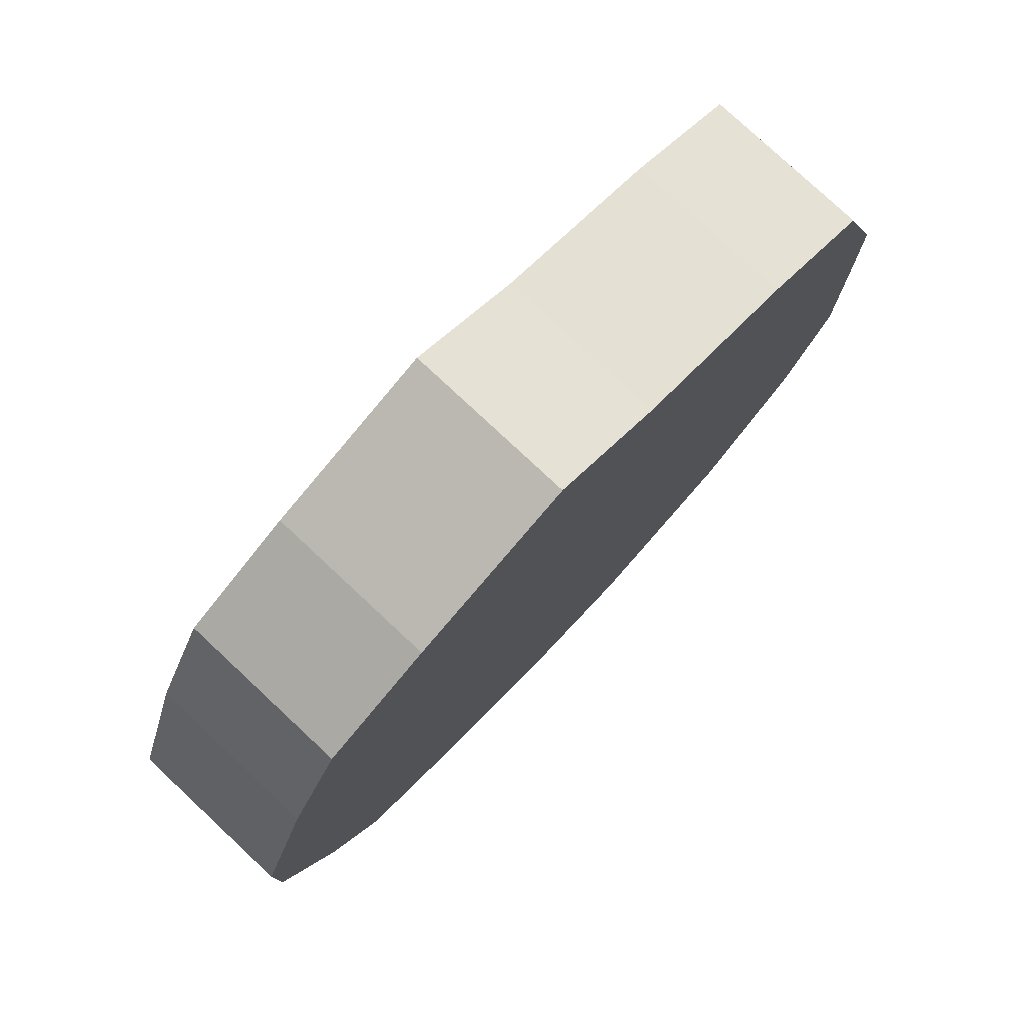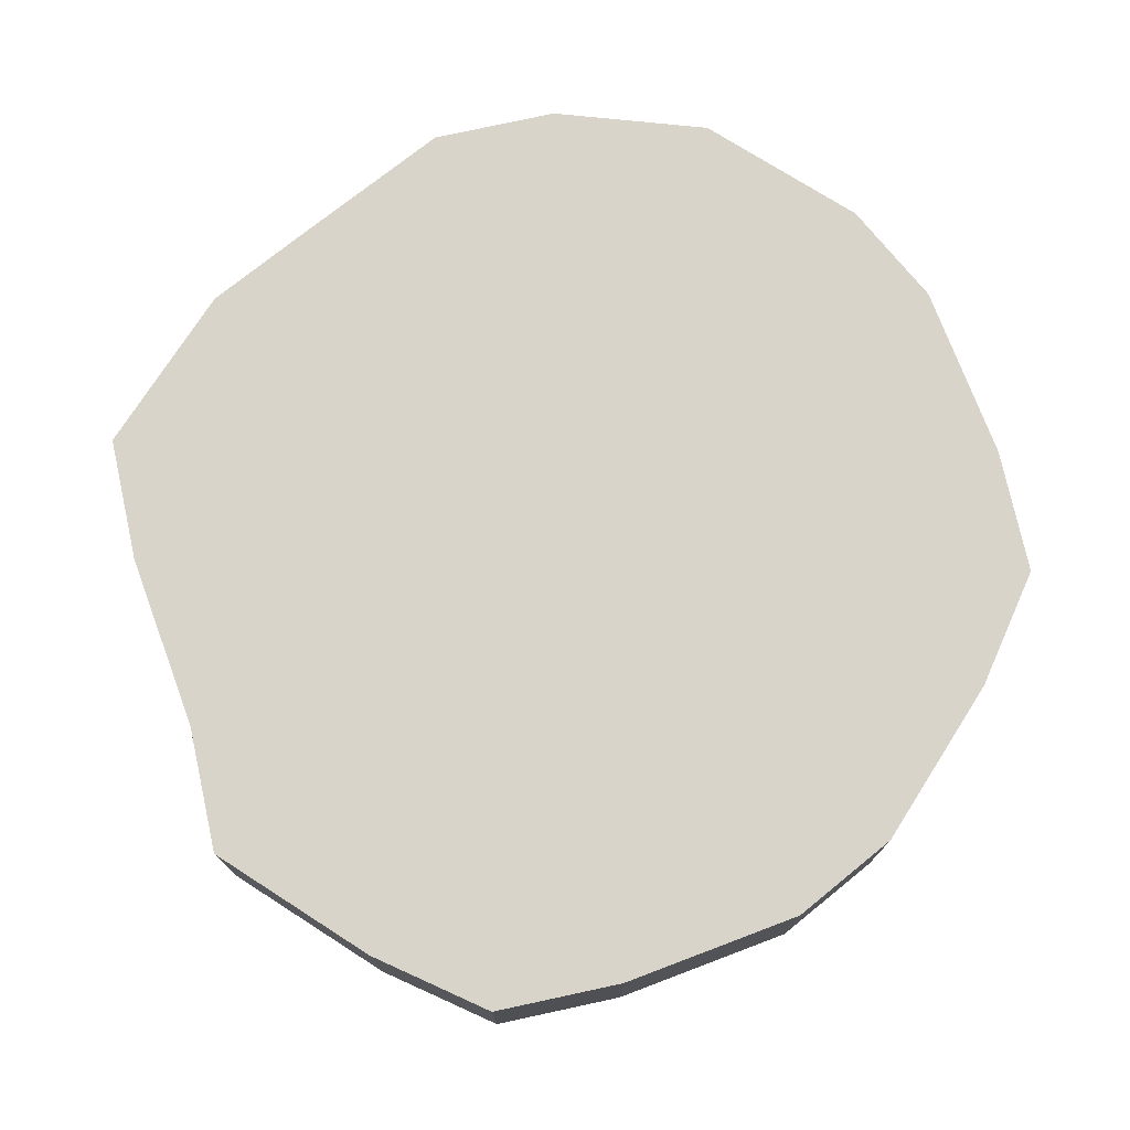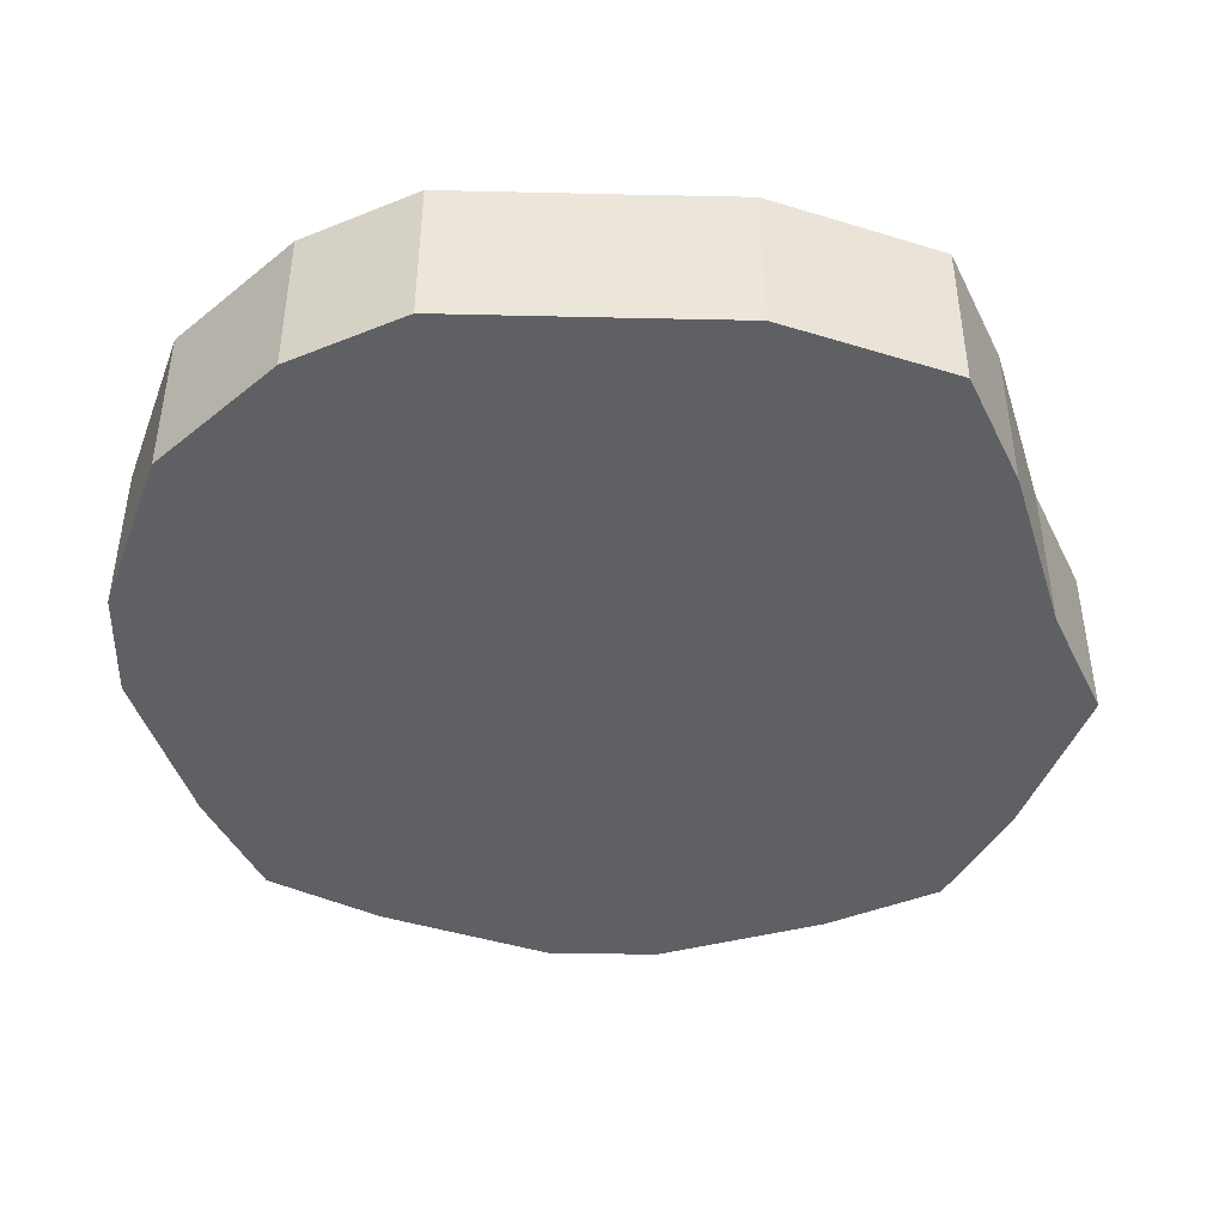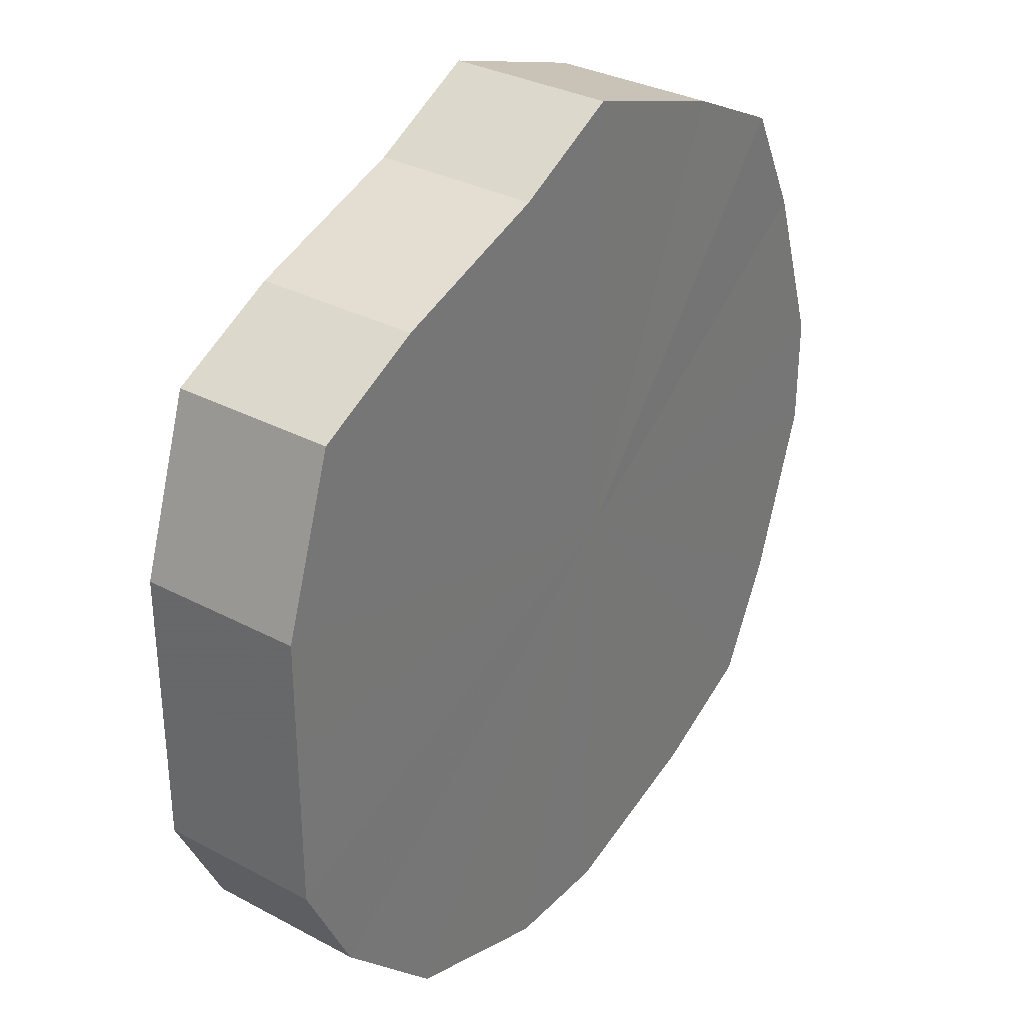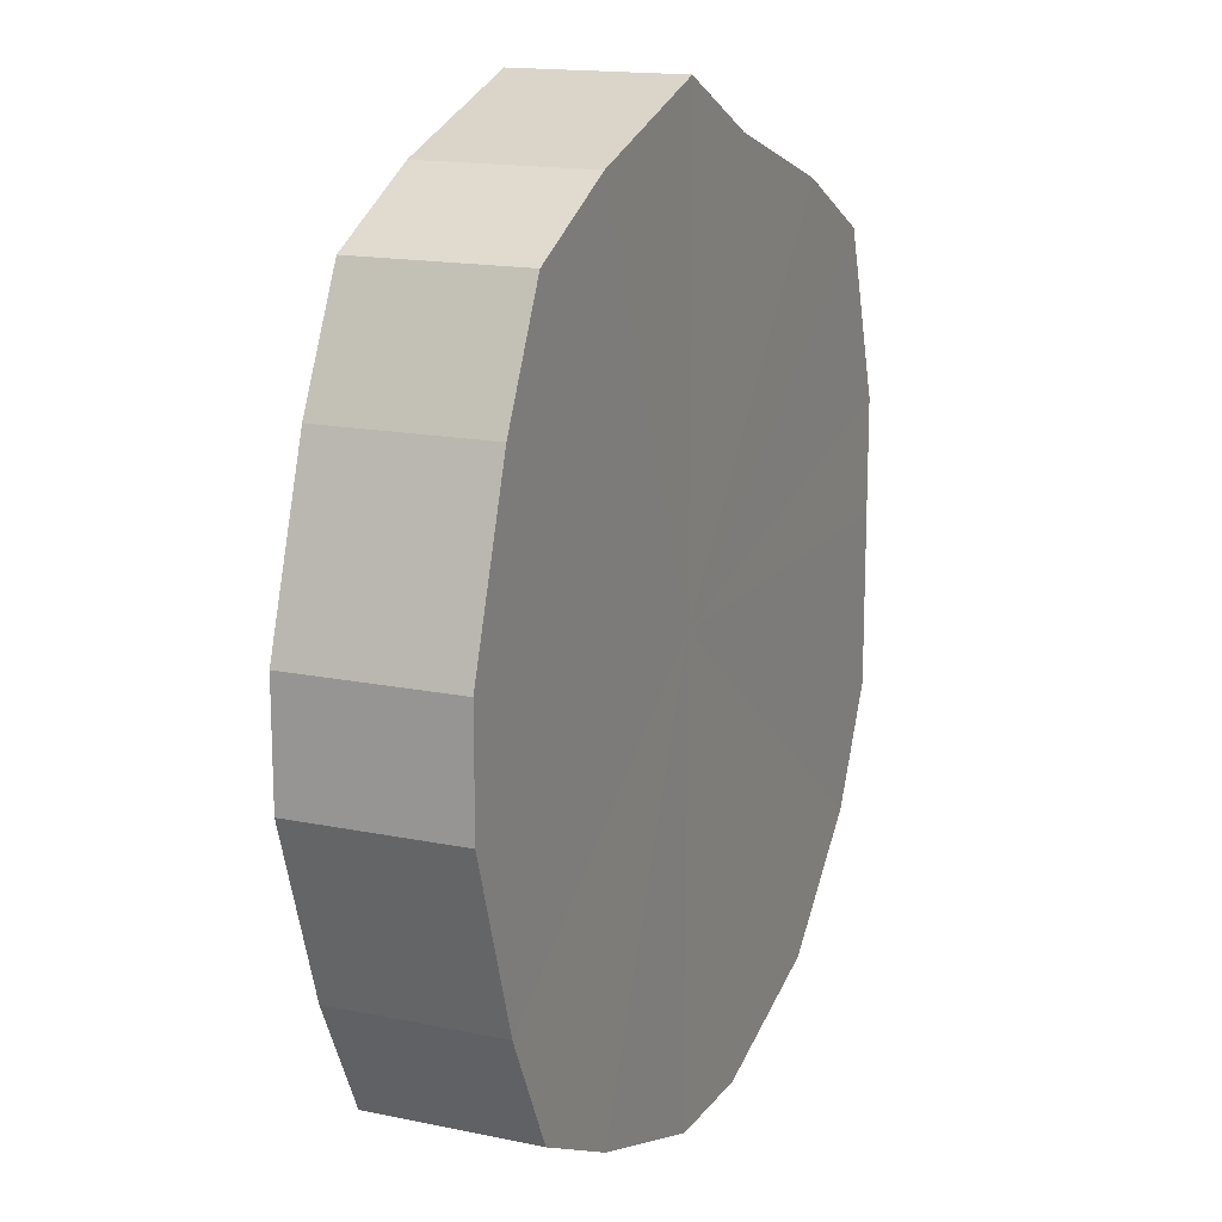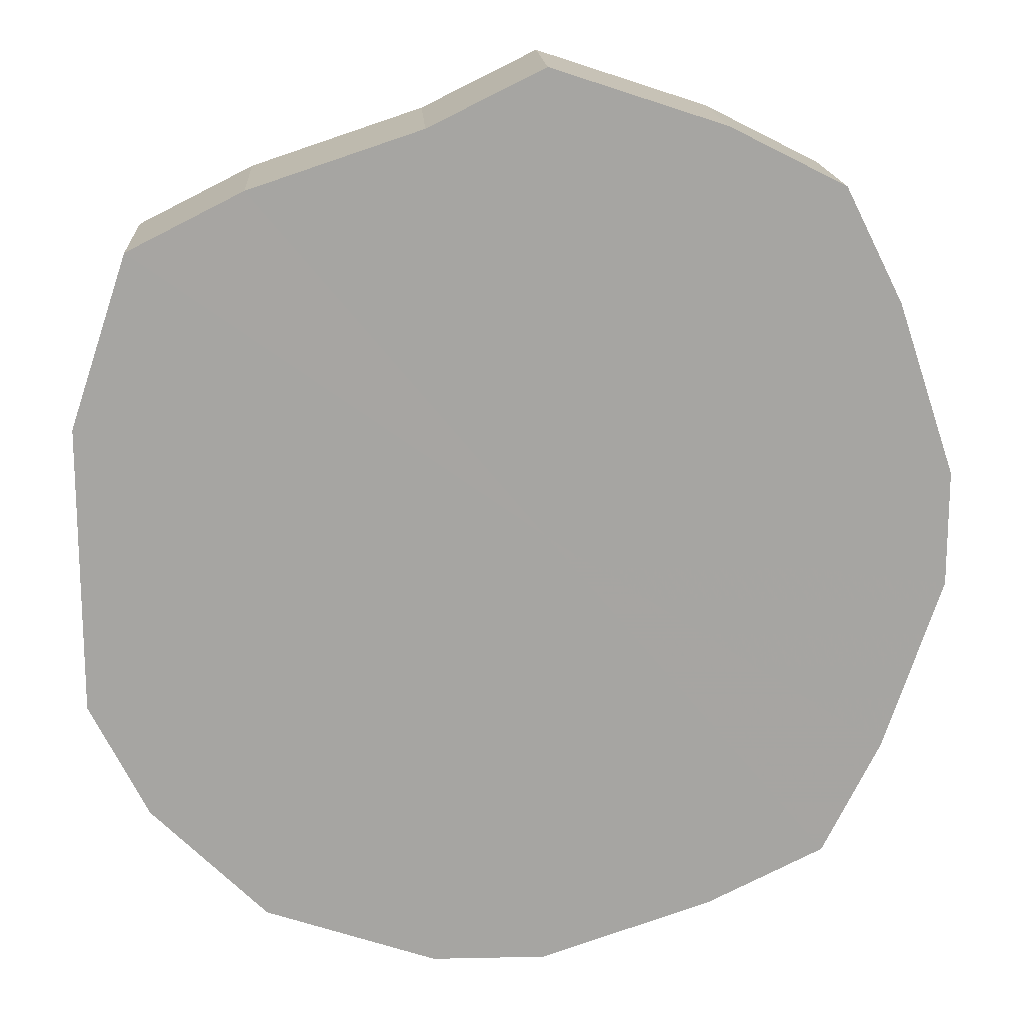
<metadata>
{"format":"obj","ext":"obj","renderer":"f3d","projection":"perspective","resolution":1024,"background":"white","views":[{"elev":78.3,"azim":-47.0,"up":"+Y"},{"elev":75.1,"azim":-129.0,"up":"+Z"},{"elev":-44.1,"azim":88.5,"up":"+Z"},{"elev":32.5,"azim":126.5,"up":"+Y"},{"elev":15.6,"azim":-66.2,"up":"+Y"},{"elev":16.5,"azim":176.8,"up":"+Y"}]}
</metadata>
<code>
o 25756
v 2246 1881 23.82
v 2246 1881 23.82
v 2246 1881 23.84
v 2246 1881 23.82
v 2246 1881 23.84
v 2246 1881 23.82
v 2246 1881 23.84
v 2246 1881 23.82
v 2246 1881 23.84
v 2246 1881 23.82
v 2246 1881 23.84
v 2246 1881 23.82
v 2246 1881 23.84
v 2246 1881 23.82
v 2246 1881 23.84
v 2246 1881 23.82
v 2246 1881 23.84
v 2246 1881 23.82
v 2246 1881 23.84
v 2246 1881 23.82
v 2246 1881 23.84
v 2246 1881 23.82
v 2246 1881 23.84
v 2246 1881 23.82
v 2246 1881 23.84
v 2246 1881 23.82
v 2246 1881 23.84
v 2246 1881 23.82
v 2246 1881 23.84
v 2246 1881 23.82
v 2246 1881 23.84
v 2246 1881 23.82
v 2246 1881 23.84
v 2246 1881 23.82
v 2246 1881 23.84
v 2246 1881 23.82
v 2246 1881 23.84
v 2246 1881 23.84
v 2246 1881 23.84
v 2246 1881 23.82
v 2246 1881 23.84
v 2246 1881 23.82
v 2246 1881 23.84
v 2246 1881 23.84
v 2246 1881 23.82
v 2246 1881 23.84
v 2246 1881 23.82
v 2246 1881 23.82
v 2246 1881 23.84
v 2246 1881 23.84
v 2246 1881 23.82
v 2246 1881 23.84
v 2246 1881 23.82
v 2246 1881 23.82
v 2246 1881 23.84
v 2246 1881 23.84
v 2246 1881 23.82
v 2246 1881 23.84
v 2246 1881 23.82
v 2246 1881 23.82
v 2246 1881 23.84
v 2246 1881 23.84
v 2246 1881 23.82
v 2246 1881 23.84
v 2246 1881 23.82
v 2246 1881 23.82
v 2246 1881 23.84
v 2246 1881 23.84
v 2246 1881 23.82
v 2246 1881 23.84
v 2246 1881 23.82
v 2246 1881 23.82
v 2246 1881 23.84
v 2246 1881 23.84
v 2246 1881 23.82
v 2246 1881 23.82
v 2246 1881 23.82
v 2246 1881 23.82
v 2246 1881 23.82
v 2246 1881 23.82
v 2246 1881 23.82
v 2246 1881 23.82
v 2246 1881 23.82
v 2246 1881 23.82
v 2246 1881 23.82
v 2246 1881 23.82
v 2246 1881 23.82
v 2246 1881 23.82
v 2246 1881 23.82
v 2246 1881 23.82
v 2246 1881 23.82
v 2246 1881 23.82
v 2246 1881 23.82
v 2246 1881 23.82
v 2246 1881 23.82
v 2246 1881 23.82
v 2246 1881 23.84
v 2246 1881 23.84
v 2246 1881 23.84
v 2246 1881 23.84
v 2246 1881 23.84
v 2246 1881 23.84
v 2246 1881 23.84
v 2246 1881 23.84
v 2246 1881 23.84
v 2246 1881 23.84
v 2246 1881 23.84
v 2246 1881 23.84
v 2246 1881 23.84
v 2246 1881 23.84
v 2246 1881 23.84
v 2246 1881 23.84
v 2246 1881 23.84
v 2246 1881 23.84
v 2246 1881 23.84
v 2246 1881 23.84
f 1 2 3
f 2 4 5
f 6 1 7
f 4 8 9
f 10 6 11
f 8 12 13
f 14 10 15
f 12 16 17
f 18 14 19
f 16 20 21
f 22 18 23
f 20 24 25
f 26 22 27
f 24 28 29
f 30 26 31
f 28 32 33
f 34 30 35
f 32 36 37
f 36 34 38
f 39 40 41
f 41 42 43
f 44 45 39
f 46 47 44
f 43 48 49
f 50 51 46
f 52 53 50
f 49 54 55
f 56 57 52
f 58 59 56
f 55 60 61
f 62 63 58
f 64 65 62
f 61 66 67
f 68 69 64
f 70 71 68
f 67 72 73
f 74 75 70
f 73 76 74
f 77 78 79
f 77 80 78
f 77 79 81
f 77 82 80
f 77 81 83
f 77 84 82
f 77 83 85
f 77 86 84
f 77 85 87
f 77 88 86
f 77 87 89
f 77 90 88
f 77 89 91
f 77 92 90
f 77 91 93
f 77 94 92
f 77 93 95
f 77 96 94
f 77 95 96
f 97 98 99
f 97 100 98
f 97 99 101
f 97 102 100
f 97 101 103
f 97 104 102
f 97 103 105
f 97 106 104
f 97 105 107
f 97 108 106
f 97 107 109
f 97 110 108
f 97 109 111
f 97 112 110
f 97 111 113
f 97 114 112
f 97 113 115
f 97 116 114
f 97 115 116

</code>
